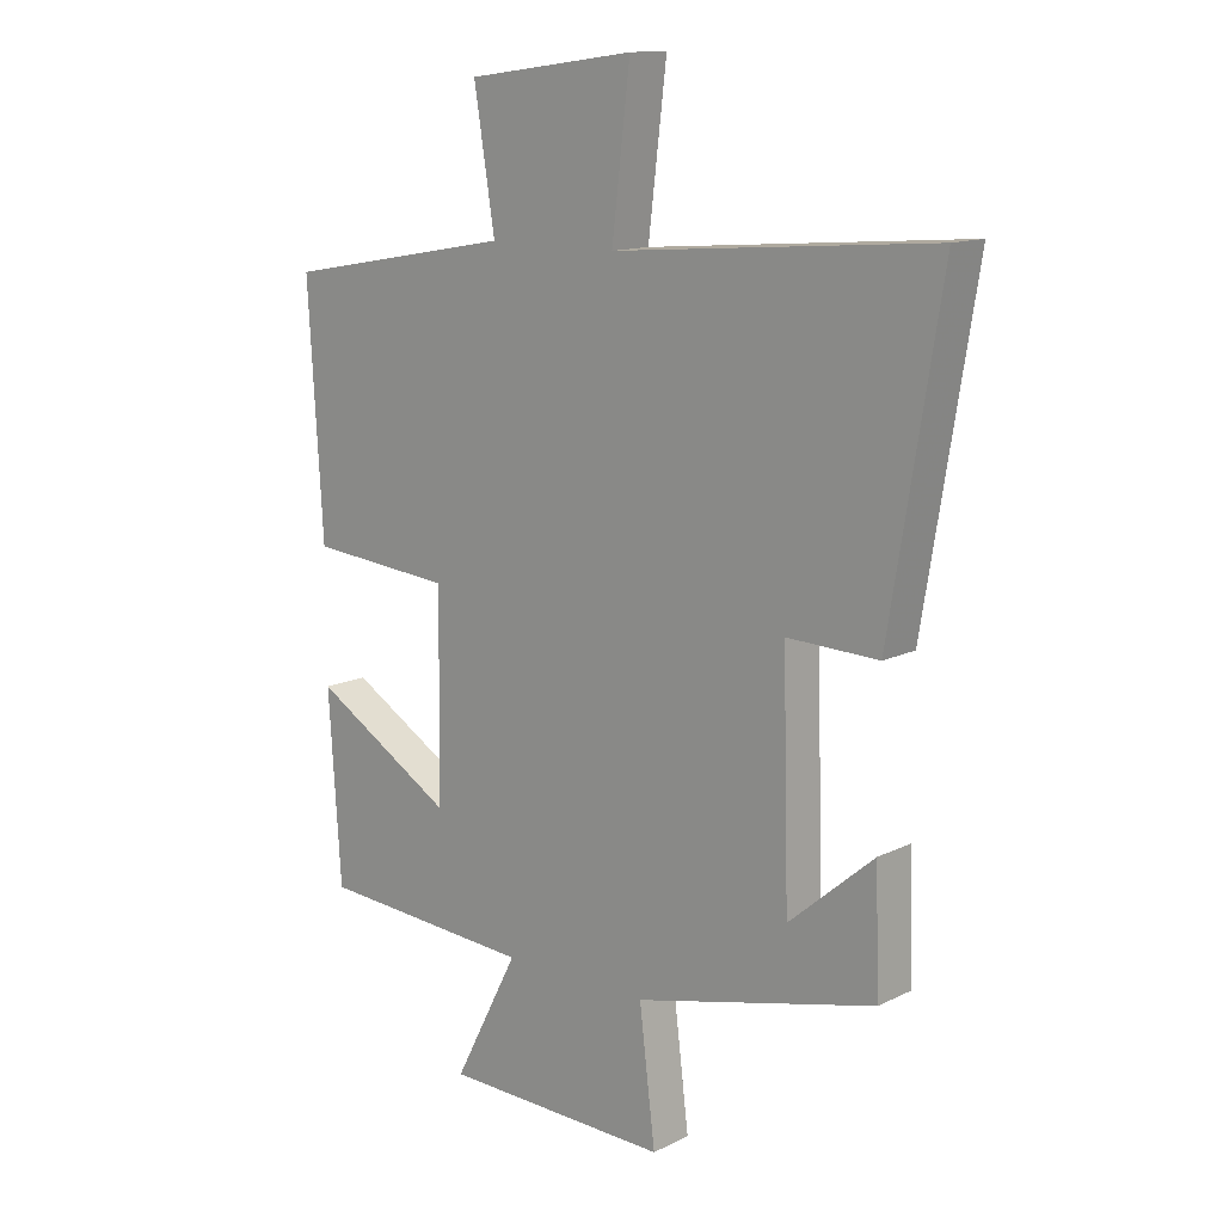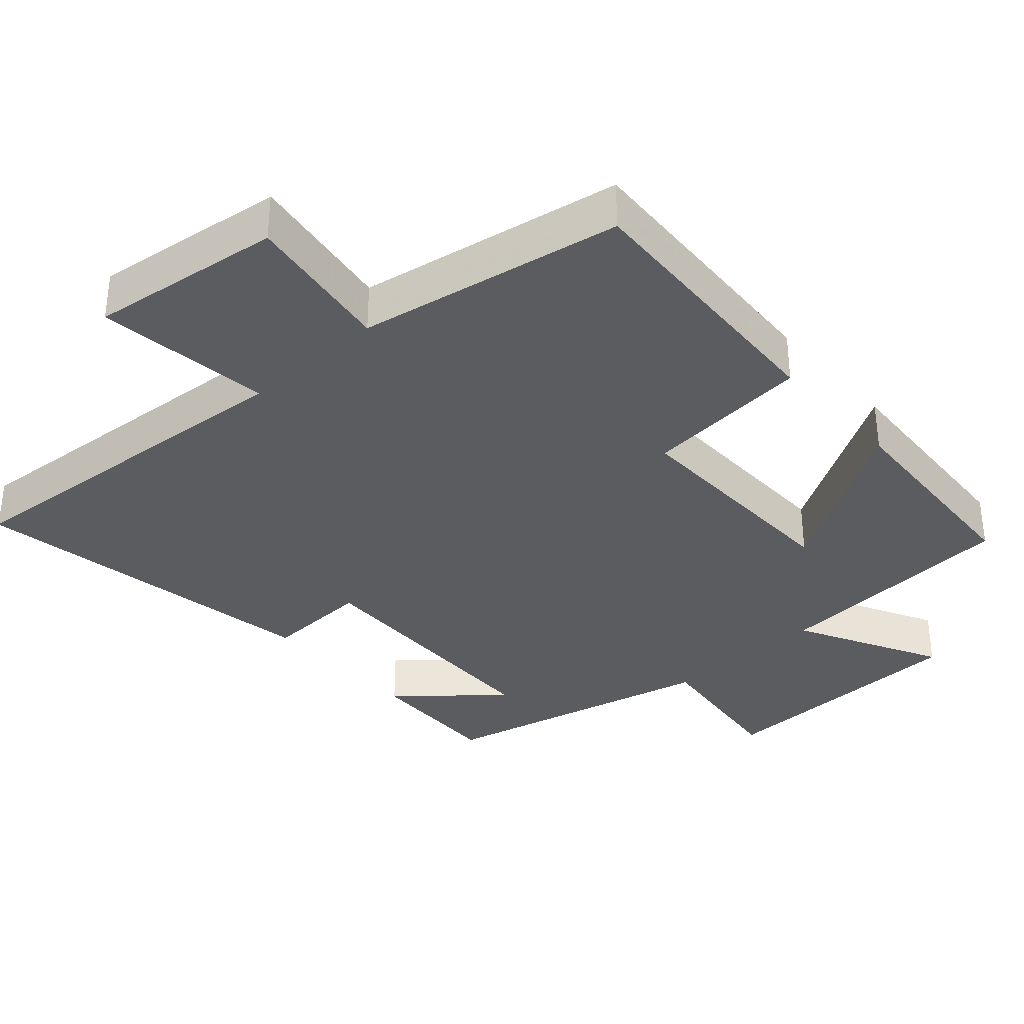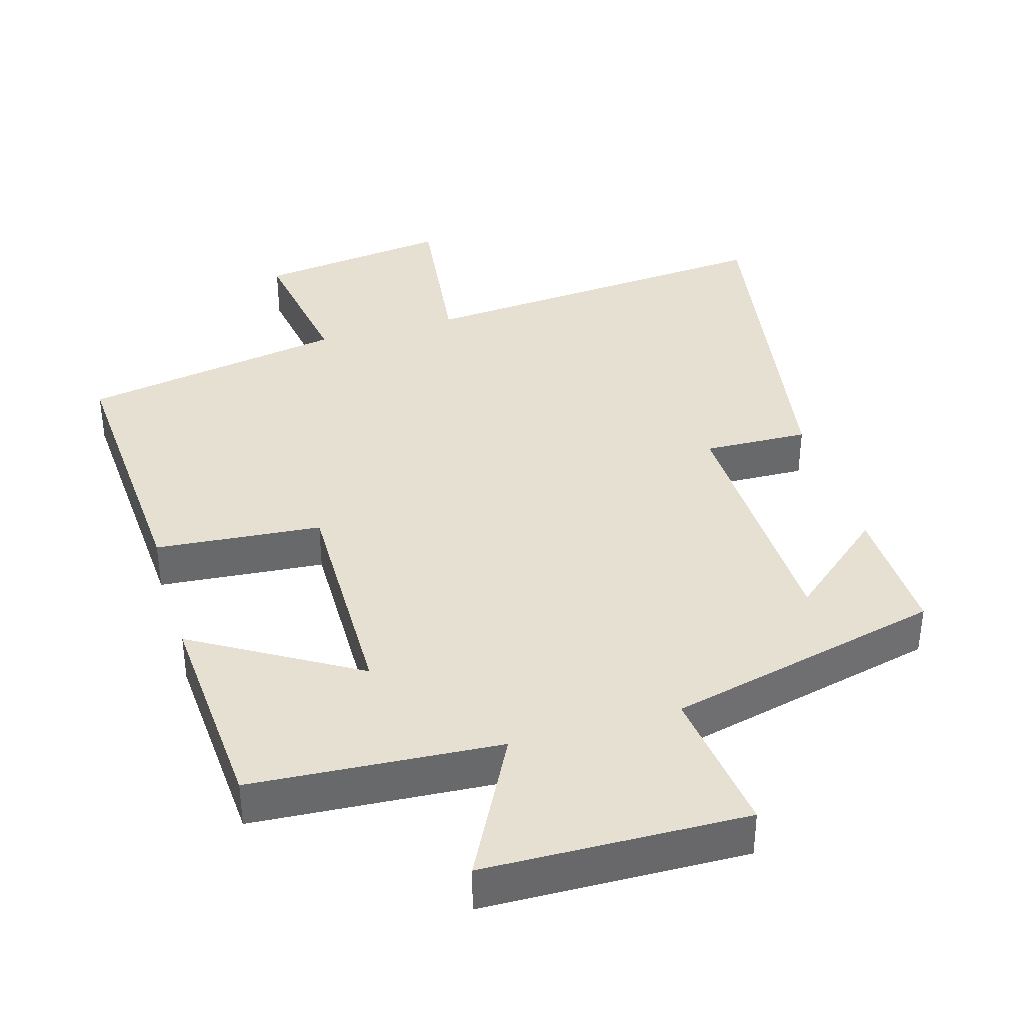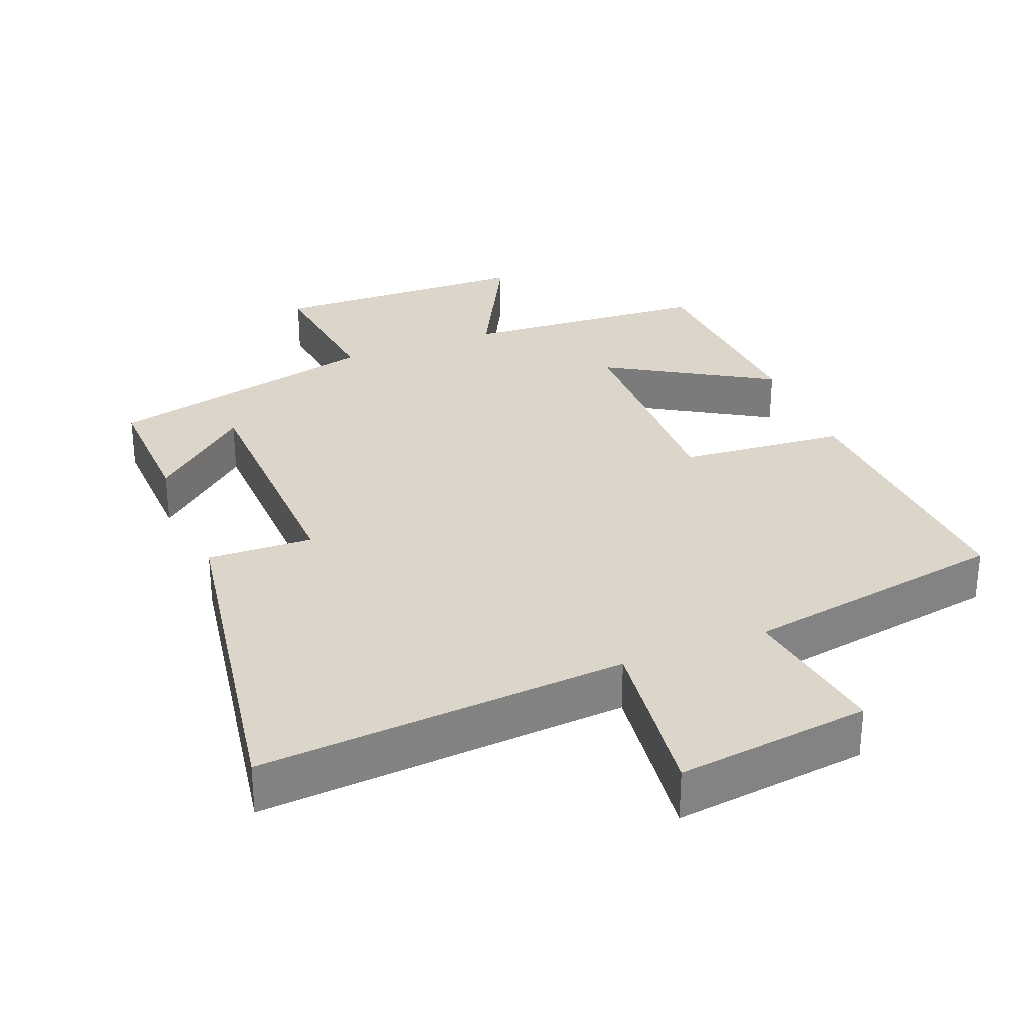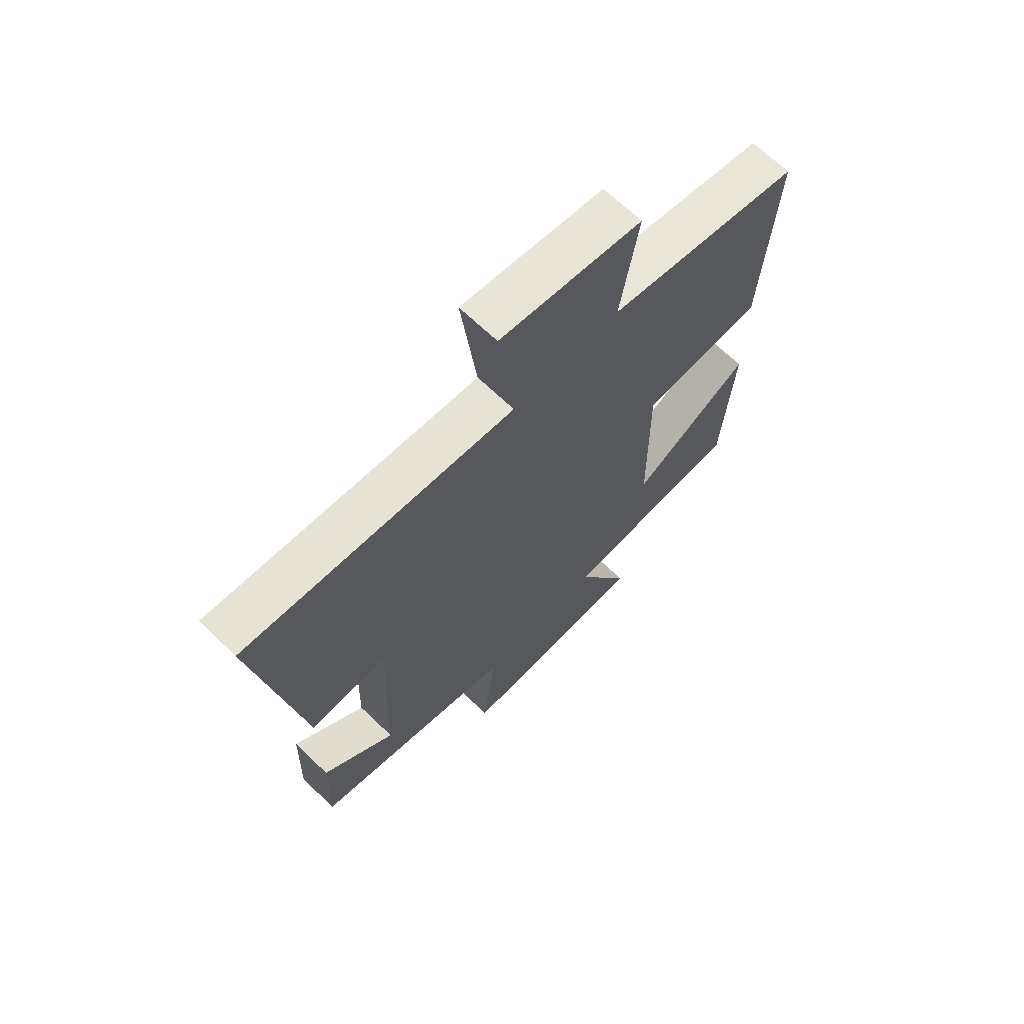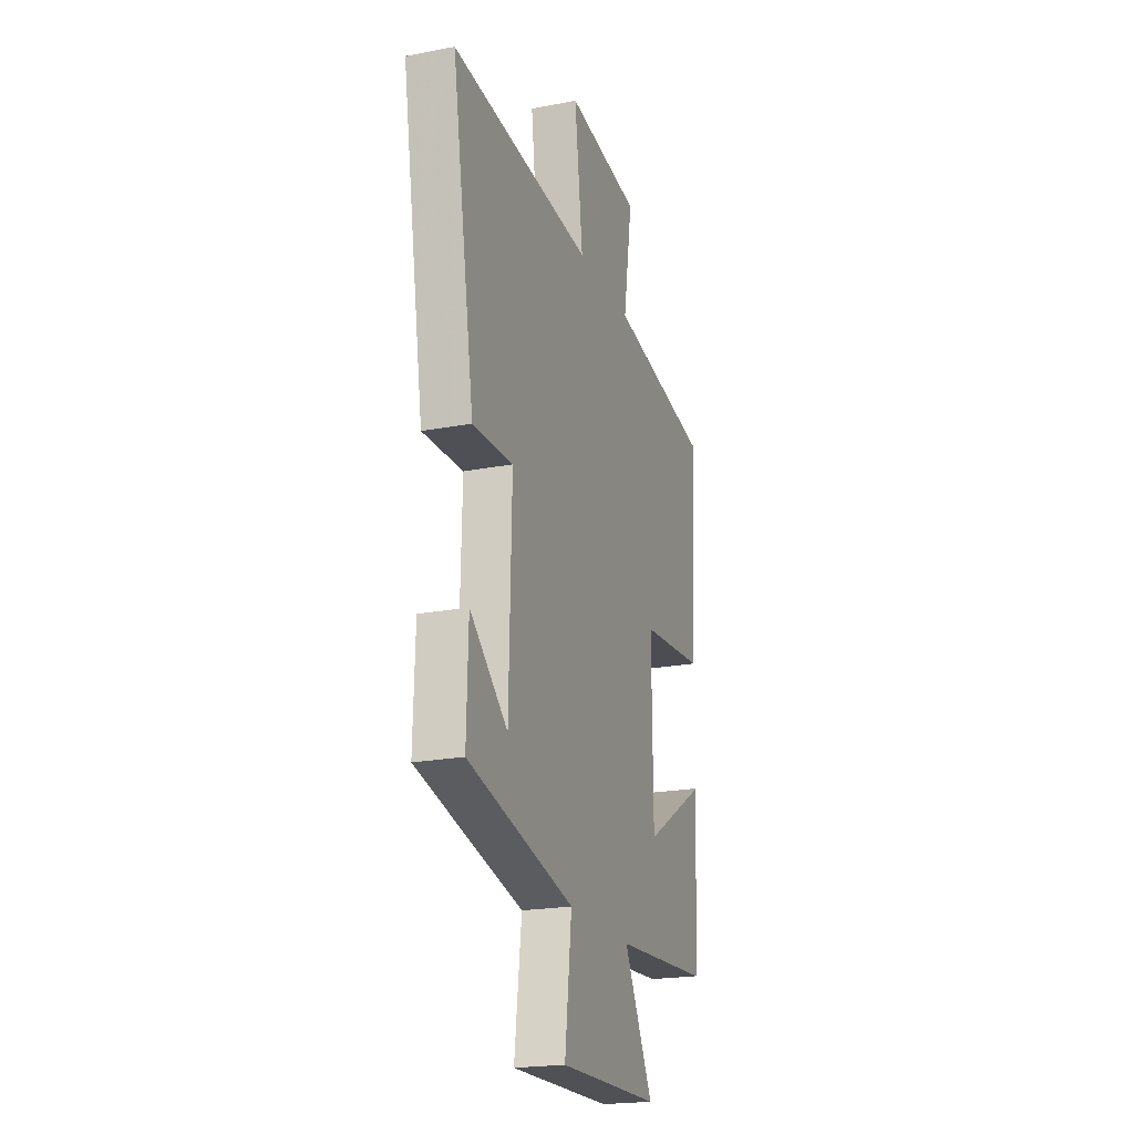
<metadata>
{"format":"obj","ext":"obj","renderer":"f3d","projection":"perspective","resolution":1024,"background":"white","views":[{"elev":13.1,"azim":-137.9,"up":"+Z"},{"elev":-34.8,"azim":42.1,"up":"+Y"},{"elev":37.8,"azim":163.7,"up":"+Y"},{"elev":30.1,"azim":-21.5,"up":"+Y"},{"elev":67.3,"azim":-46.0,"up":"+Z"},{"elev":-21.1,"azim":-71.0,"up":"+Z"}]}
</metadata>
<code>
v -0.583 0.07 0.542
v -0.062 0.07 0.5
v -0.092 0.07 0.748
v 0.182 0.07 0.712
v 0.148 0.07 0.5
v 0.524 0.07 0.433
v 0.5 0.07 0.038
v 0.264 0.07 0.018
v 0.268 0.07 -0.31
v 0.5 0.07 -0.172
v 0.48 0.07 -0.477
v 0.127 0.07 -0.5
v 0.233 0.07 -0.705
v -0.139 0.07 -0.713
v -0.113 0.07 -0.5
v -0.506 0.07 -0.405
v -0.5 0.07 -0.212
v -0.361 0.07 -0.331
v -0.351 0.07 0.041
v -0.5 0.07 0.036
v -0.583 0 0.542
v -0.062 0 0.5
v -0.092 0 0.748
v 0.182 0 0.712
v 0.148 0 0.5
v 0.524 0 0.433
v 0.5 0 0.038
v 0.264 0 0.018
v 0.268 0 -0.31
v 0.5 0 -0.172
v 0.48 0 -0.477
v 0.127 0 -0.5
v 0.233 0 -0.705
v -0.139 0 -0.713
v -0.113 0 -0.5
v -0.506 0 -0.405
v -0.5 0 -0.212
v -0.361 0 -0.331
v -0.351 0 0.041
v -0.5 0 0.036
f 19 20 1 2
f 18 19 2
f 16 17 18
f 15 16 18
f 15 18 2
f 12 13 14 15
f 12 15 2
f 9 10 11 12
f 8 9 12 2
f 5 6 7 8
f 5 8 2 3
f 3 4 5
f 22 21 40 39
f 22 39 38
f 38 37 36
f 38 36 35
f 22 38 35
f 35 34 33 32
f 22 35 32
f 32 31 30 29
f 22 32 29 28
f 28 27 26 25
f 23 22 28 25
f 25 24 23
f 1 21 22 2
f 2 22 23 3
f 3 23 24 4
f 4 24 25 5
f 5 25 26 6
f 6 26 27 7
f 7 27 28 8
f 8 28 29 9
f 9 29 30 10
f 10 30 31 11
f 11 31 32 12
f 12 32 33 13
f 13 33 34 14
f 14 34 35 15
f 15 35 36 16
f 16 36 37 17
f 17 37 38 18
f 18 38 39 19
f 19 39 40 20
f 20 40 21 1

</code>
